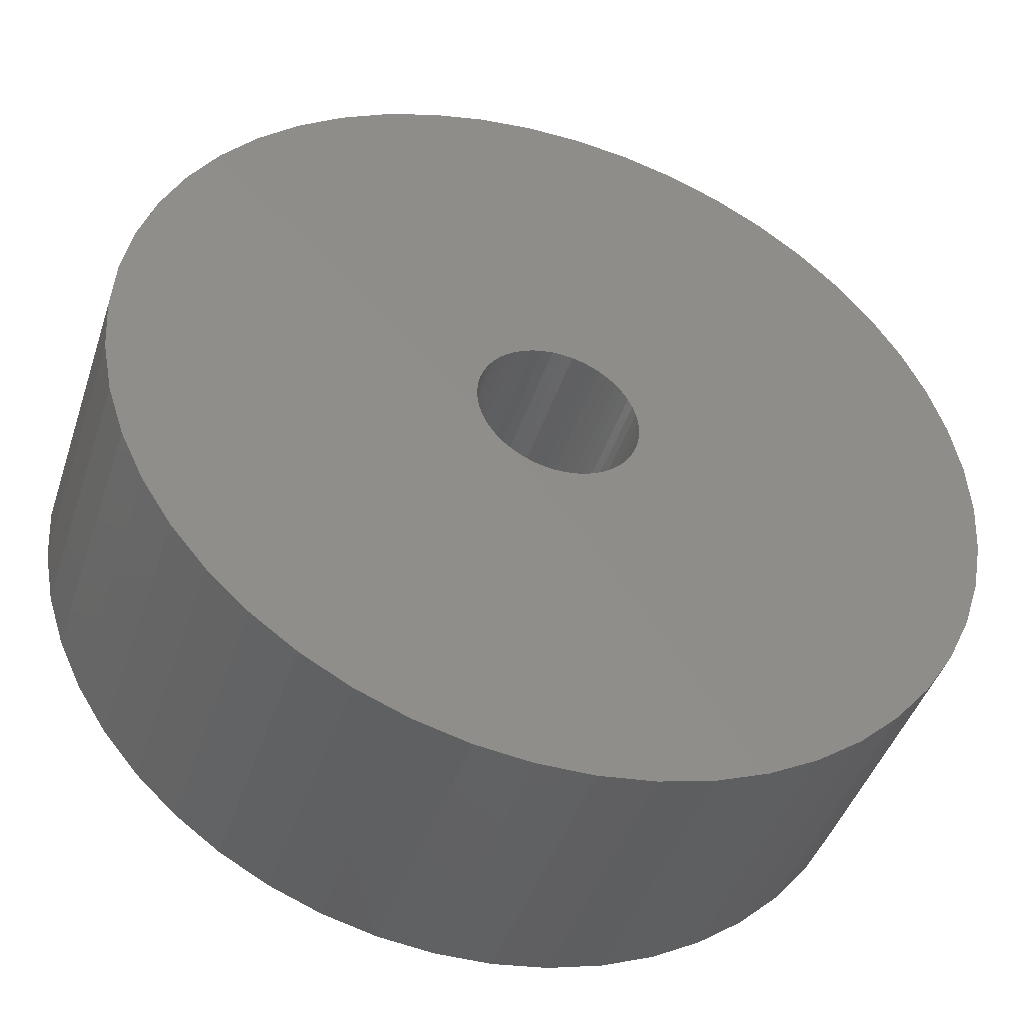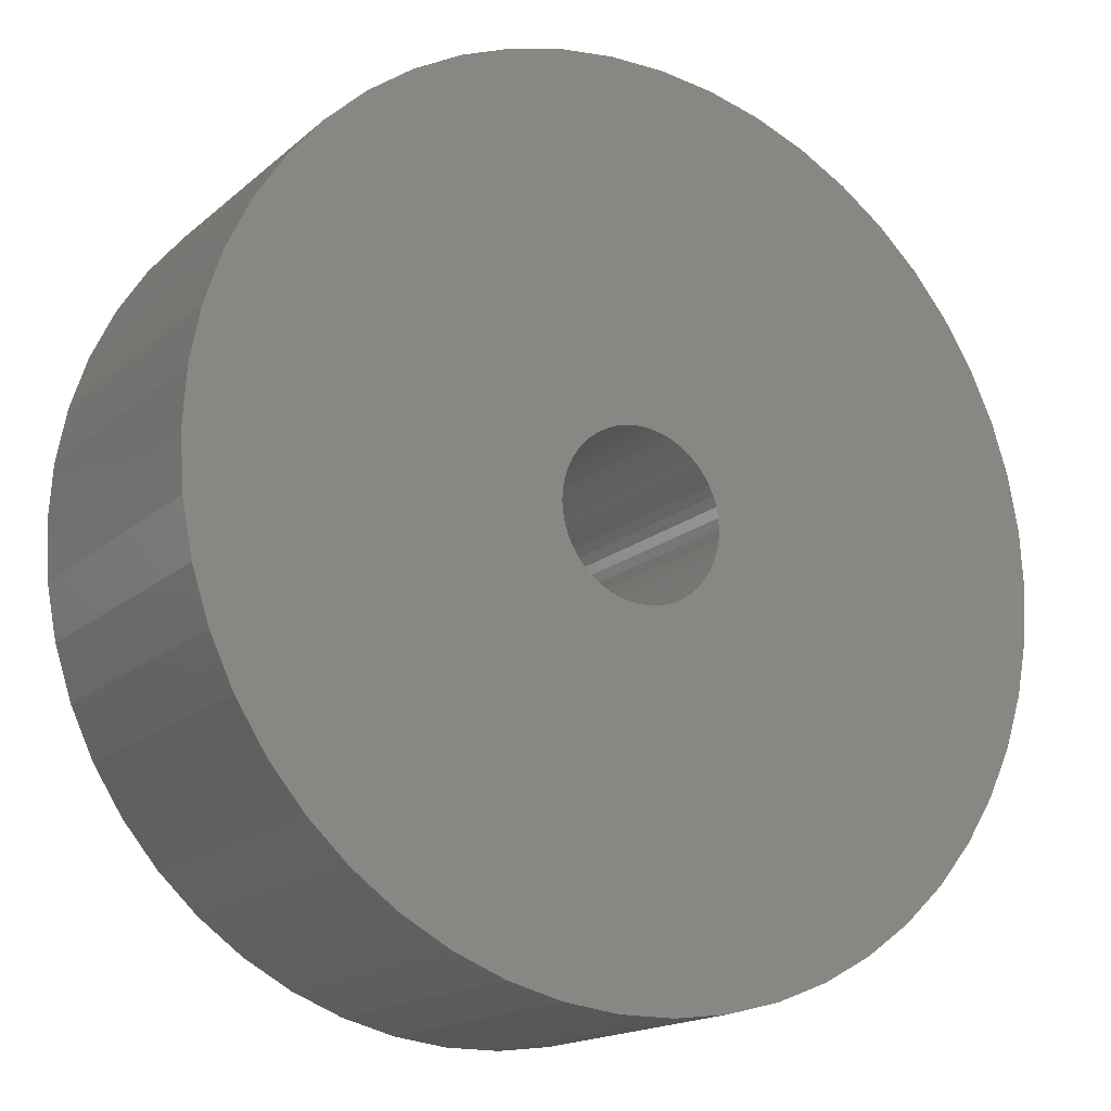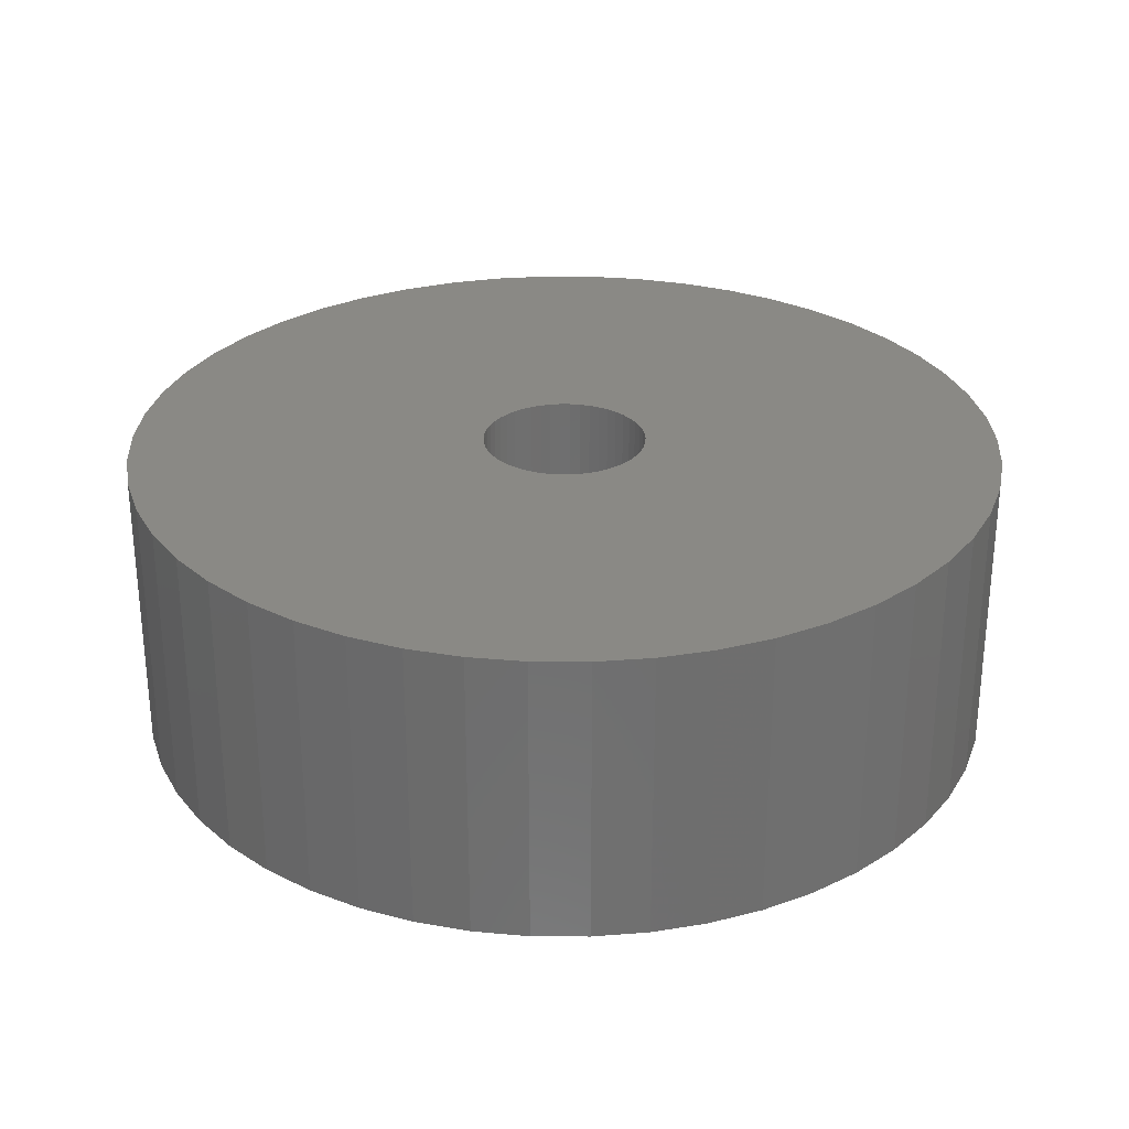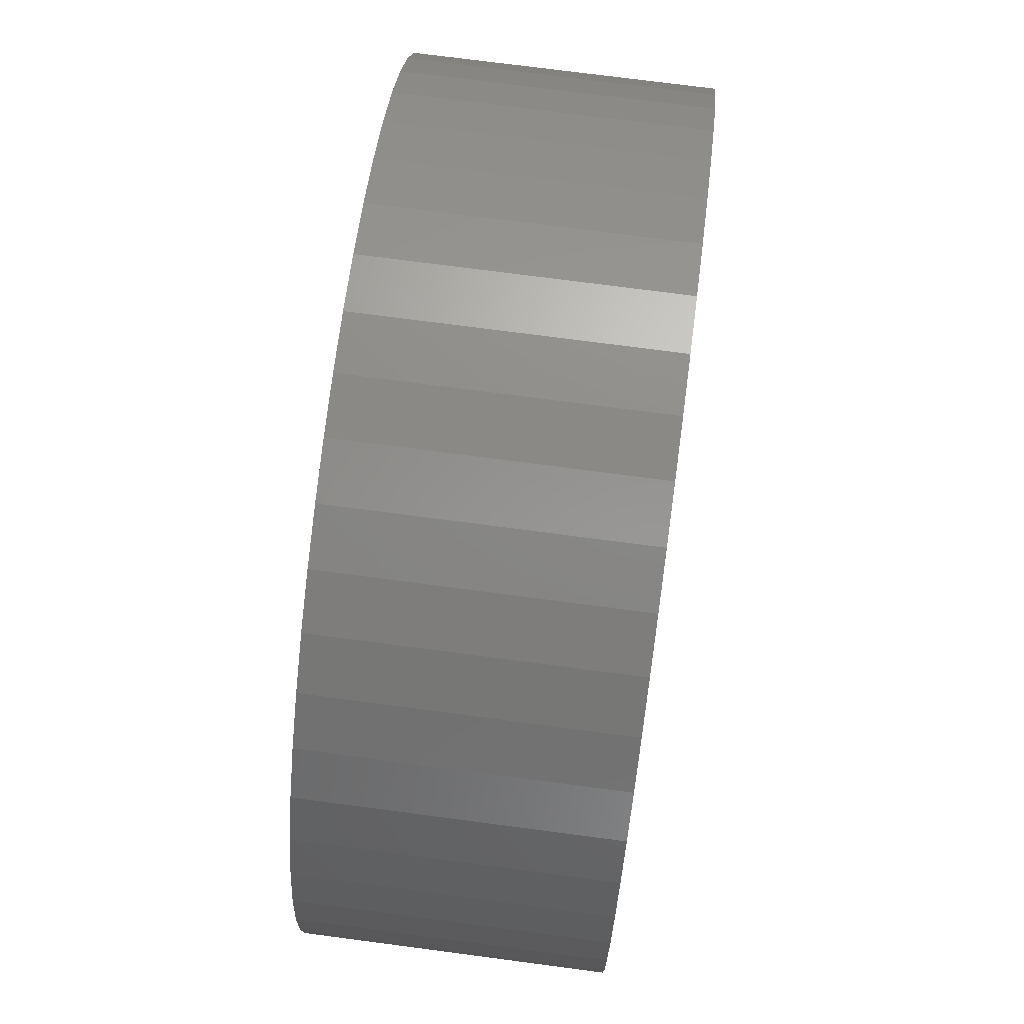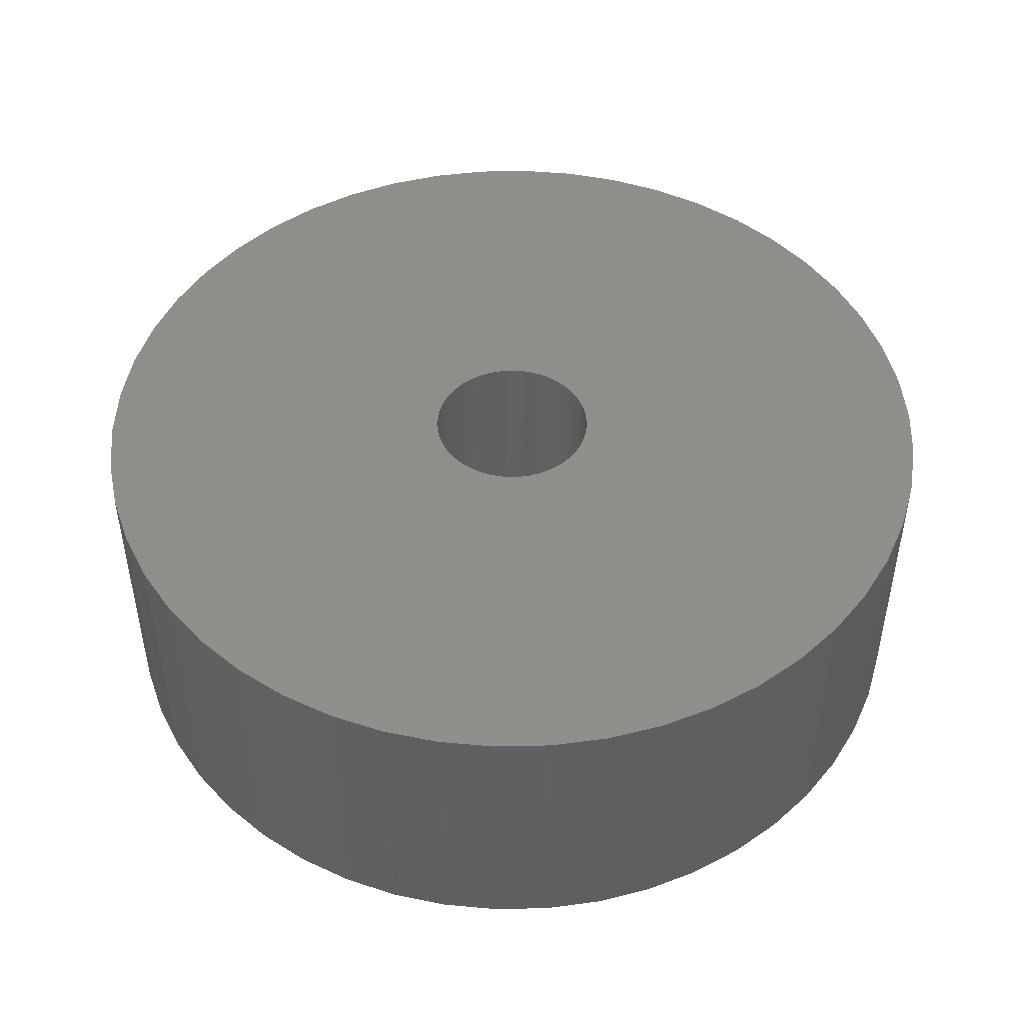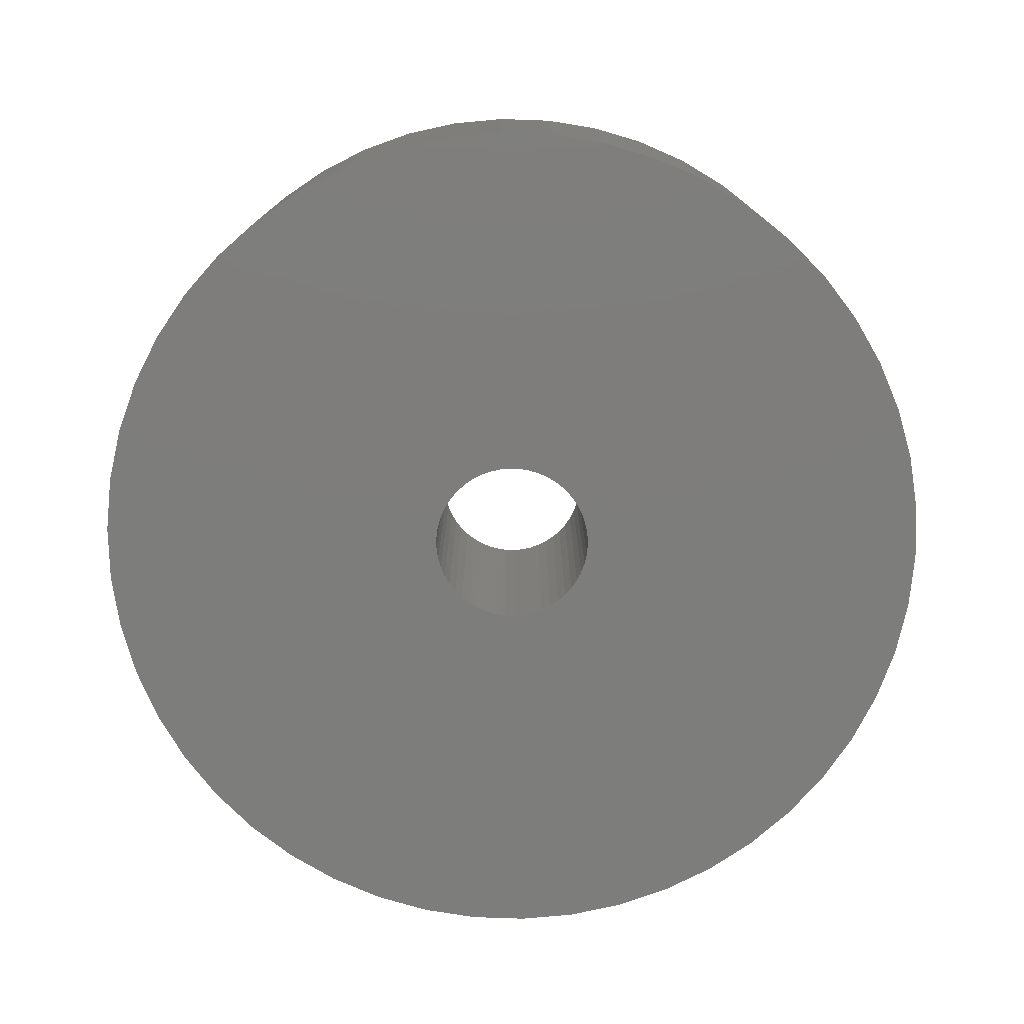
<metadata>
{"format":"stl","ext":"stl","renderer":"f3d","projection":"perspective","resolution":1024,"background":"white","views":[{"elev":-44.4,"azim":-17.9,"up":"+Y"},{"elev":-16.7,"azim":148.6,"up":"+Y"},{"elev":28.8,"azim":43.7,"up":"+Z"},{"elev":73.6,"azim":-82.5,"up":"+Y"},{"elev":47.7,"azim":164.2,"up":"+Z"},{"elev":-76.8,"azim":-174.8,"up":"+Z"}]}
</metadata>
<code>
# stl→obj: 200 verts, 400 faces
v 12 0 4
v 11.91 1.504 -4
v 11.91 1.504 4
v 12 0 -4
v -12 0 -4
v -11.91 1.504 4
v -11.91 1.504 -4
v -12 0 4
v 0.7535 11.98 -4
v -0.7535 11.98 4
v 0.7535 11.98 4
v -0.7535 11.98 -4
v -0.7535 -11.98 -4
v 0.7535 -11.98 4
v -0.7535 -11.98 4
v 0.7535 -11.98 -4
v 8.748 8.215 -4
v 7.649 9.246 4
v 8.748 8.215 4
v 7.649 9.246 -4
v -7.649 9.246 -4
v -8.748 8.215 4
v -7.649 9.246 4
v -8.748 8.215 -4
v -3.708 11.41 -4
v -5.109 10.86 4
v -3.708 11.41 4
v -5.109 10.86 -4
v 9.708 -7.053 4
v 10.52 -5.781 -4
v 10.52 -5.781 4
v 9.708 -7.053 -4
v 11.16 4.417 4
v 10.52 5.781 -4
v 10.52 5.781 4
v 11.16 4.417 -4
v 11.62 2.984 -4
v 11.62 2.984 4
v 9.708 7.053 -4
v 9.708 7.053 4
v 5.109 10.86 -4
v 3.708 11.41 4
v 5.109 10.86 4
v 3.708 11.41 -4
v 2.249 11.79 4
v 2.249 11.79 -4
v 6.43 10.13 -4
v 6.43 10.13 4
v -11.16 4.417 -4
v -10.52 5.781 4
v -10.52 5.781 -4
v -11.16 4.417 4
v -9.708 7.053 -4
v -9.708 7.053 4
v -11.62 2.984 -4
v -11.62 2.984 4
v -2.249 11.79 4
v -2.249 11.79 -4
v 2.249 -11.79 4
v 2.249 -11.79 -4
v 2.25 0 4
v 2.232 0.282 4
v 11.91 -1.504 4
v 2.179 0.5596 4
v 2.232 -0.282 4
v 2.092 0.8283 4
v 11.62 -2.984 4
v 1.972 1.084 4
v 2.179 -0.5596 4
v 1.82 1.323 4
v 11.16 -4.417 4
v 1.64 1.54 4
v 2.092 -0.8283 4
v 1.434 1.734 4
v 1.206 1.9 4
v 1.972 -1.084 4
v 0.958 2.036 4
v 1.82 -1.323 4
v 0.6953 2.14 4
v 0.4216 2.21 4
v 0.1413 2.246 4
v -0.1413 2.246 4
v -0.4216 2.21 4
v -0.6953 2.14 4
v -0.958 2.036 4
v -1.206 1.9 4
v -6.43 10.13 4
v -1.434 1.734 4
v -1.64 1.54 4
v -1.82 1.323 4
v 8.748 -8.215 4
v 1.64 -1.54 4
v 7.649 -9.246 4
v 1.434 -1.734 4
v 6.43 -10.13 4
v 1.206 -1.9 4
v 5.109 -10.86 4
v 0.958 -2.036 4
v 3.708 -11.41 4
v 0.6953 -2.14 4
v 0.4216 -2.21 4
v 0.1413 -2.246 4
v -0.1413 -2.246 4
v -0.4216 -2.21 4
v -2.249 -11.79 4
v -0.6953 -2.14 4
v -3.708 -11.41 4
v -0.958 -2.036 4
v -5.109 -10.86 4
v -1.206 -1.9 4
v -6.43 -10.13 4
v -1.434 -1.734 4
v -7.649 -9.246 4
v -1.64 -1.54 4
v -8.748 -8.215 4
v -1.82 -1.323 4
v -9.708 -7.053 4
v -1.972 -1.084 4
v -10.52 -5.781 4
v -2.092 -0.8283 4
v -11.16 -4.417 4
v -2.179 -0.5596 4
v -11.62 -2.984 4
v -2.232 -0.282 4
v -11.91 -1.504 4
v -2.25 0 4
v -1.972 1.084 4
v -2.092 0.8283 4
v -2.179 0.5596 4
v -2.232 0.282 4
v -6.43 10.13 -4
v 8.748 -8.215 -4
v 11.62 -2.984 -4
v 11.16 -4.417 -4
v 11.91 -1.504 -4
v -8.748 -8.215 -4
v -7.649 -9.246 -4
v -10.52 -5.781 -4
v -11.16 -4.417 -4
v -9.708 -7.053 -4
v 2.25 0 -4
v 2.232 -0.282 -4
v 2.179 -0.5596 -4
v 2.232 0.282 -4
v 2.092 -0.8283 -4
v 1.972 -1.084 -4
v 2.179 0.5596 -4
v 1.82 -1.323 -4
v 1.64 -1.54 -4
v 7.649 -9.246 -4
v 2.092 0.8283 -4
v 1.434 -1.734 -4
v 6.43 -10.13 -4
v 1.206 -1.9 -4
v 5.109 -10.86 -4
v 1.972 1.084 -4
v 0.958 -2.036 -4
v 3.708 -11.41 -4
v 1.82 1.323 -4
v 0.6953 -2.14 -4
v 0.4216 -2.21 -4
v 0.1413 -2.246 -4
v -0.1413 -2.246 -4
v -0.4216 -2.21 -4
v -2.249 -11.79 -4
v -0.6953 -2.14 -4
v -3.708 -11.41 -4
v -0.958 -2.036 -4
v -5.109 -10.86 -4
v -1.206 -1.9 -4
v -6.43 -10.13 -4
v -1.434 -1.734 -4
v -1.64 -1.54 -4
v -1.82 -1.323 -4
v 1.64 1.54 -4
v 1.434 1.734 -4
v 1.206 1.9 -4
v 0.958 2.036 -4
v 0.6953 2.14 -4
v 0.4216 2.21 -4
v 0.1413 2.246 -4
v -0.1413 2.246 -4
v -0.4216 2.21 -4
v -0.6953 2.14 -4
v -0.958 2.036 -4
v -1.206 1.9 -4
v -1.434 1.734 -4
v -1.64 1.54 -4
v -1.82 1.323 -4
v -1.972 1.084 -4
v -2.092 0.8283 -4
v -2.179 0.5596 -4
v -2.232 0.282 -4
v -2.25 0 -4
v -1.972 -1.084 -4
v -2.092 -0.8283 -4
v -2.179 -0.5596 -4
v -11.62 -2.984 -4
v -2.232 -0.282 -4
v -11.91 -1.504 -4
f 1 2 3
f 2 1 4
f 5 6 7
f 6 5 8
f 9 10 11
f 10 9 12
f 13 14 15
f 14 13 16
f 17 18 19
f 18 17 20
f 21 22 23
f 22 21 24
f 25 26 27
f 26 25 28
f 29 30 31
f 30 29 32
f 33 34 35
f 34 33 36
f 3 37 38
f 37 3 2
f 35 39 40
f 39 35 34
f 41 42 43
f 42 41 44
f 44 45 42
f 45 44 46
f 47 43 48
f 43 47 41
f 49 50 51
f 50 49 52
f 53 22 24
f 22 53 54
f 55 52 49
f 52 55 56
f 12 57 10
f 57 12 58
f 16 59 14
f 59 16 60
f 38 36 33
f 36 38 37
f 40 17 19
f 17 40 39
f 46 11 45
f 11 46 9
f 20 48 18
f 48 20 47
f 51 54 53
f 54 51 50
f 7 56 55
f 56 7 6
f 61 1 3
f 62 3 38
f 1 61 63
f 64 38 33
f 65 63 61
f 66 33 35
f 63 65 67
f 68 35 40
f 69 67 65
f 70 40 19
f 67 69 71
f 72 19 18
f 73 71 69
f 74 18 48
f 71 73 31
f 75 48 43
f 76 31 73
f 77 43 42
f 31 76 29
f 78 29 76
f 79 42 45
f 3 62 61
f 38 64 62
f 33 66 64
f 35 68 66
f 40 70 68
f 19 72 70
f 18 74 72
f 48 75 74
f 43 77 75
f 80 45 11
f 42 79 77
f 45 80 79
f 11 81 80
f 11 82 81
f 10 82 11
f 82 10 83
f 57 83 10
f 83 57 84
f 27 84 57
f 84 27 85
f 26 85 27
f 85 26 86
f 87 86 26
f 86 87 88
f 23 88 87
f 88 23 89
f 22 89 23
f 89 22 90
f 54 90 22
f 29 78 91
f 92 91 78
f 91 92 93
f 94 93 92
f 93 94 95
f 96 95 94
f 95 96 97
f 98 97 96
f 97 98 99
f 100 99 98
f 99 100 59
f 101 59 100
f 59 101 14
f 102 14 101
f 103 14 102
f 15 103 104
f 105 104 106
f 103 15 14
f 107 106 108
f 109 108 110
f 111 110 112
f 113 112 114
f 115 114 116
f 117 116 118
f 119 118 120
f 121 120 122
f 123 122 124
f 104 105 15
f 125 124 126
f 90 54 127
f 106 107 105
f 50 127 54
f 108 109 107
f 127 50 128
f 110 111 109
f 52 128 50
f 112 113 111
f 128 52 129
f 114 115 113
f 56 129 52
f 116 117 115
f 129 56 130
f 118 119 117
f 6 130 56
f 120 121 119
f 130 6 126
f 122 123 121
f 8 126 6
f 124 125 123
f 126 8 125
f 28 87 26
f 87 28 131
f 131 23 87
f 23 131 21
f 58 27 57
f 27 58 25
f 91 32 29
f 32 91 132
f 71 133 67
f 133 71 134
f 67 135 63
f 135 67 133
f 136 113 115
f 113 136 137
f 138 121 139
f 121 138 119
f 136 117 140
f 117 136 115
f 141 4 135
f 142 135 133
f 4 141 2
f 143 133 134
f 144 2 141
f 145 134 30
f 2 144 37
f 146 30 32
f 147 37 144
f 148 32 132
f 37 147 36
f 149 132 150
f 151 36 147
f 152 150 153
f 36 151 34
f 154 153 155
f 156 34 151
f 157 155 158
f 34 156 39
f 159 39 156
f 160 158 60
f 135 142 141
f 133 143 142
f 134 145 143
f 30 146 145
f 32 148 146
f 132 149 148
f 150 152 149
f 153 154 152
f 155 157 154
f 161 60 16
f 158 160 157
f 60 161 160
f 16 162 161
f 16 163 162
f 13 163 16
f 163 13 164
f 165 164 13
f 164 165 166
f 167 166 165
f 166 167 168
f 169 168 167
f 168 169 170
f 171 170 169
f 170 171 172
f 137 172 171
f 172 137 173
f 136 173 137
f 173 136 174
f 140 174 136
f 39 159 17
f 175 17 159
f 17 175 20
f 176 20 175
f 20 176 47
f 177 47 176
f 47 177 41
f 178 41 177
f 41 178 44
f 179 44 178
f 44 179 46
f 180 46 179
f 46 180 9
f 181 9 180
f 182 9 181
f 12 182 183
f 58 183 184
f 182 12 9
f 25 184 185
f 28 185 186
f 131 186 187
f 21 187 188
f 24 188 189
f 53 189 190
f 51 190 191
f 49 191 192
f 55 192 193
f 183 58 12
f 7 193 194
f 174 140 195
f 184 25 58
f 138 195 140
f 185 28 25
f 195 138 196
f 186 131 28
f 139 196 138
f 187 21 131
f 196 139 197
f 188 24 21
f 198 197 139
f 189 53 24
f 197 198 199
f 190 51 53
f 200 199 198
f 191 49 51
f 199 200 194
f 192 55 49
f 5 194 200
f 193 7 55
f 194 5 7
f 155 95 97
f 95 155 153
f 150 91 93
f 91 150 132
f 31 134 71
f 134 31 30
f 63 4 1
f 4 63 135
f 169 107 109
f 107 169 167
f 139 123 198
f 123 139 121
f 158 97 99
f 97 158 155
f 60 99 59
f 99 60 158
f 165 15 105
f 15 165 13
f 137 111 113
f 111 137 171
f 171 109 111
f 109 171 169
f 140 119 138
f 119 140 117
f 198 125 200
f 125 198 123
f 200 8 5
f 8 200 125
f 153 93 95
f 93 153 150
f 167 105 107
f 105 167 165
f 141 62 144
f 62 141 61
f 126 193 130
f 193 126 194
f 182 81 82
f 81 182 181
f 162 103 102
f 103 162 163
f 176 72 74
f 72 176 175
f 188 88 89
f 88 188 187
f 185 84 85
f 84 185 184
f 145 69 143
f 69 145 73
f 151 68 156
f 68 151 66
f 144 64 147
f 64 144 62
f 179 77 79
f 77 179 178
f 180 79 80
f 79 180 179
f 177 74 75
f 74 177 176
f 128 190 127
f 190 128 191
f 90 188 89
f 188 90 189
f 129 191 128
f 191 129 192
f 186 85 86
f 85 186 185
f 183 82 83
f 82 183 182
f 161 102 101
f 102 161 162
f 147 66 151
f 66 147 64
f 159 72 175
f 72 159 70
f 156 70 159
f 70 156 68
f 181 80 81
f 80 181 180
f 178 75 77
f 75 178 177
f 127 189 90
f 189 127 190
f 130 192 129
f 192 130 193
f 187 86 88
f 86 187 186
f 184 83 84
f 83 184 183
f 148 76 146
f 76 148 78
f 143 65 142
f 65 143 69
f 172 114 112
f 114 172 173
f 118 196 120
f 196 118 195
f 114 174 116
f 174 114 173
f 152 96 94
f 96 152 154
f 146 73 145
f 73 146 76
f 142 61 141
f 61 142 65
f 166 108 106
f 108 166 168
f 120 197 122
f 197 120 196
f 149 78 148
f 78 149 92
f 154 98 96
f 98 154 157
f 157 100 98
f 100 157 160
f 160 101 100
f 101 160 161
f 168 110 108
f 110 168 170
f 116 195 118
f 195 116 174
f 122 199 124
f 199 122 197
f 124 194 126
f 194 124 199
f 149 94 92
f 94 149 152
f 164 106 104
f 106 164 166
f 163 104 103
f 104 163 164
f 170 112 110
f 112 170 172

</code>
